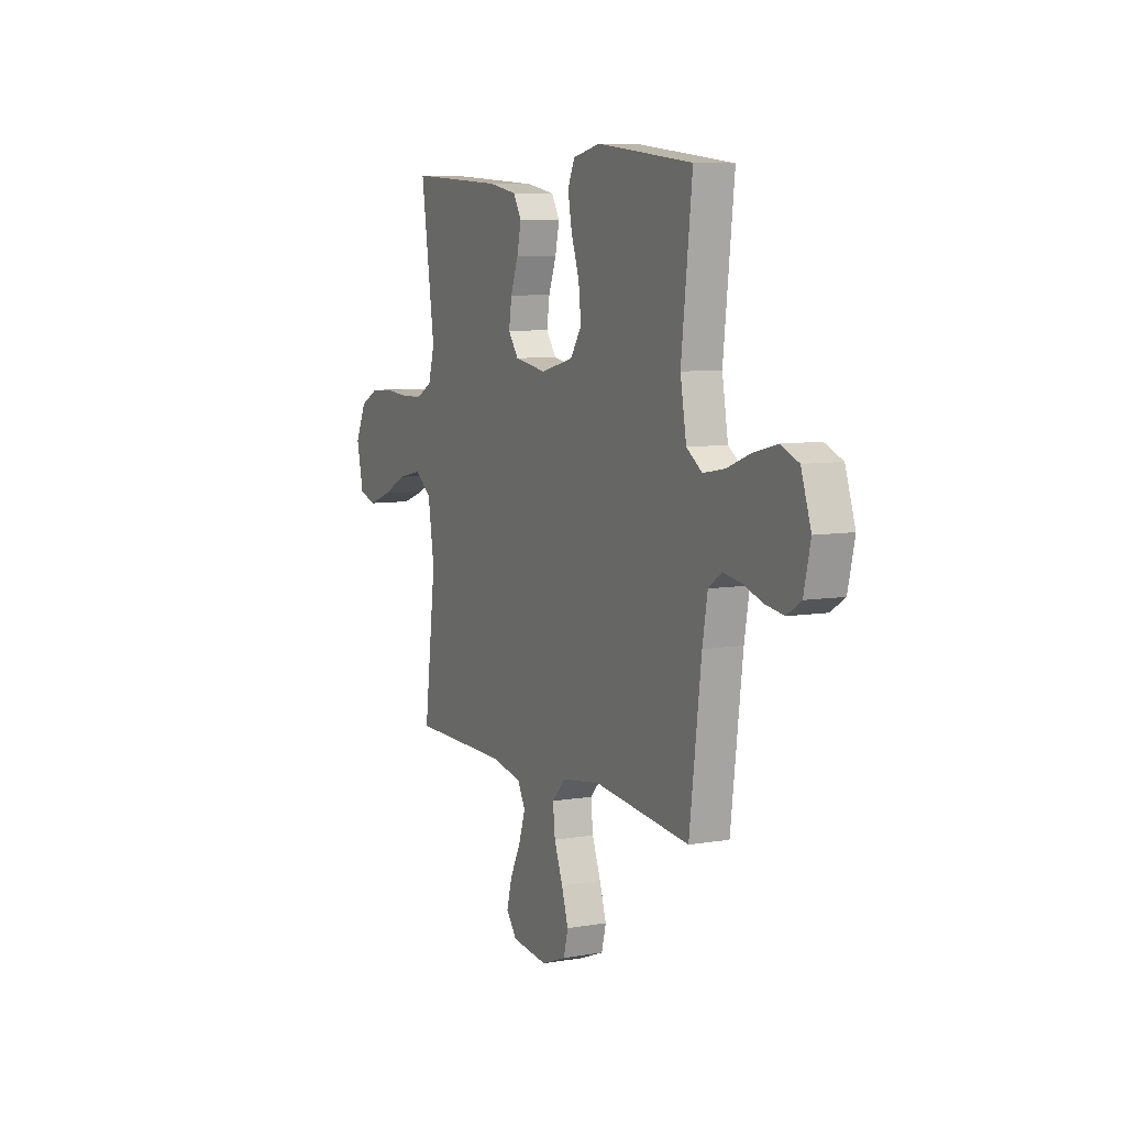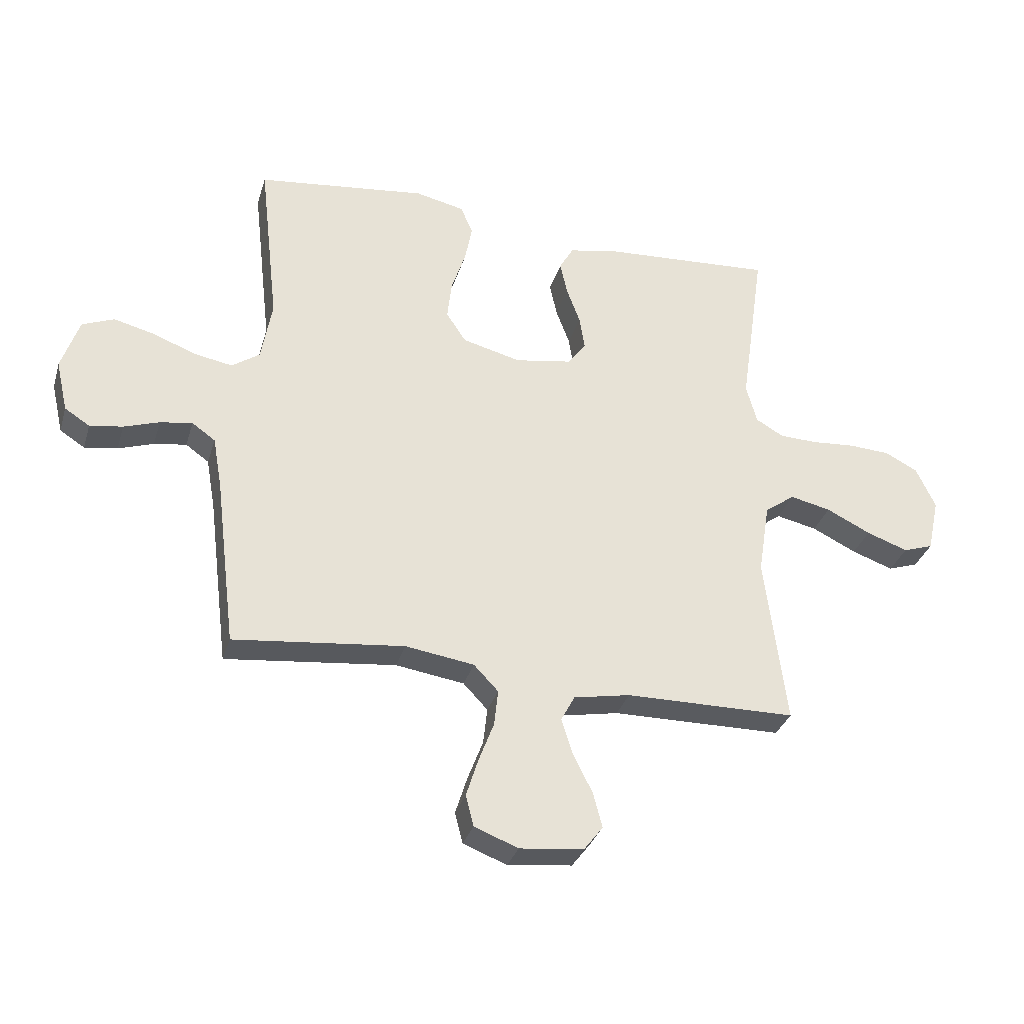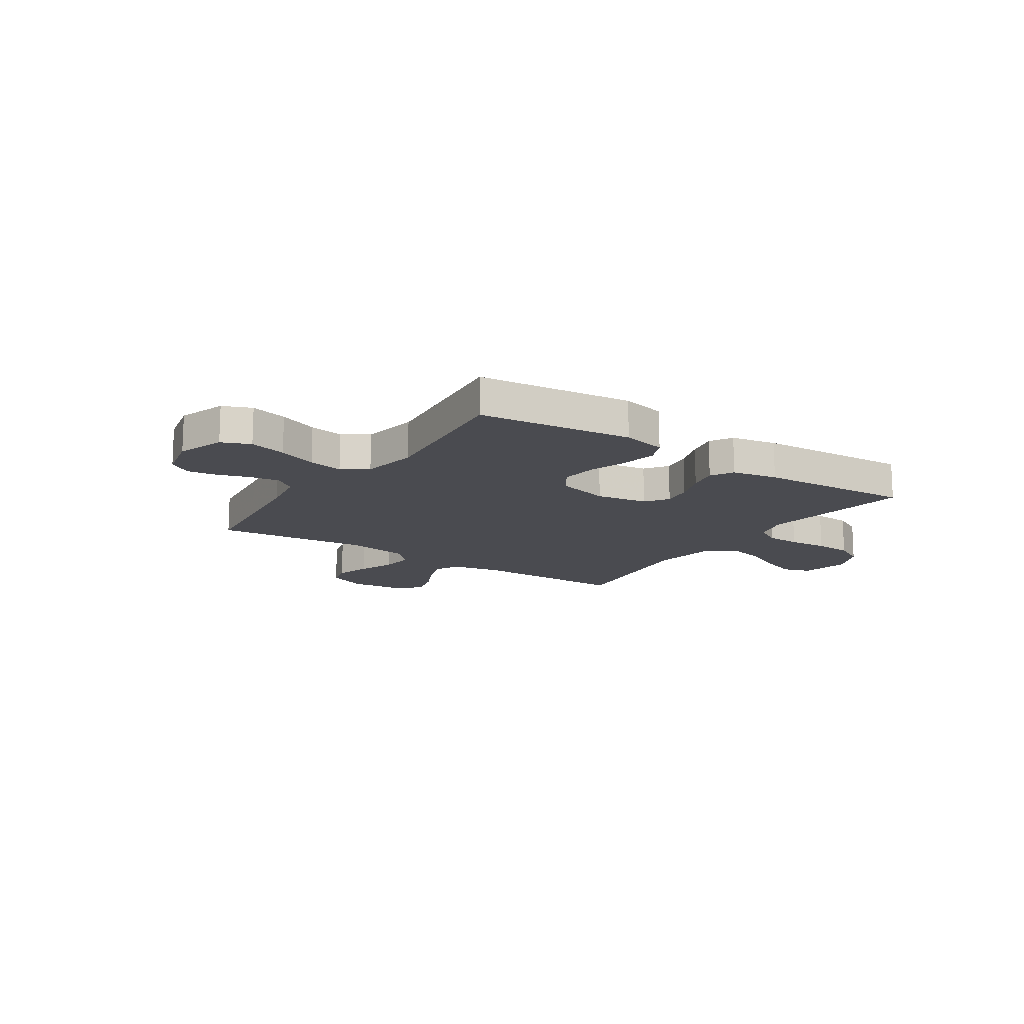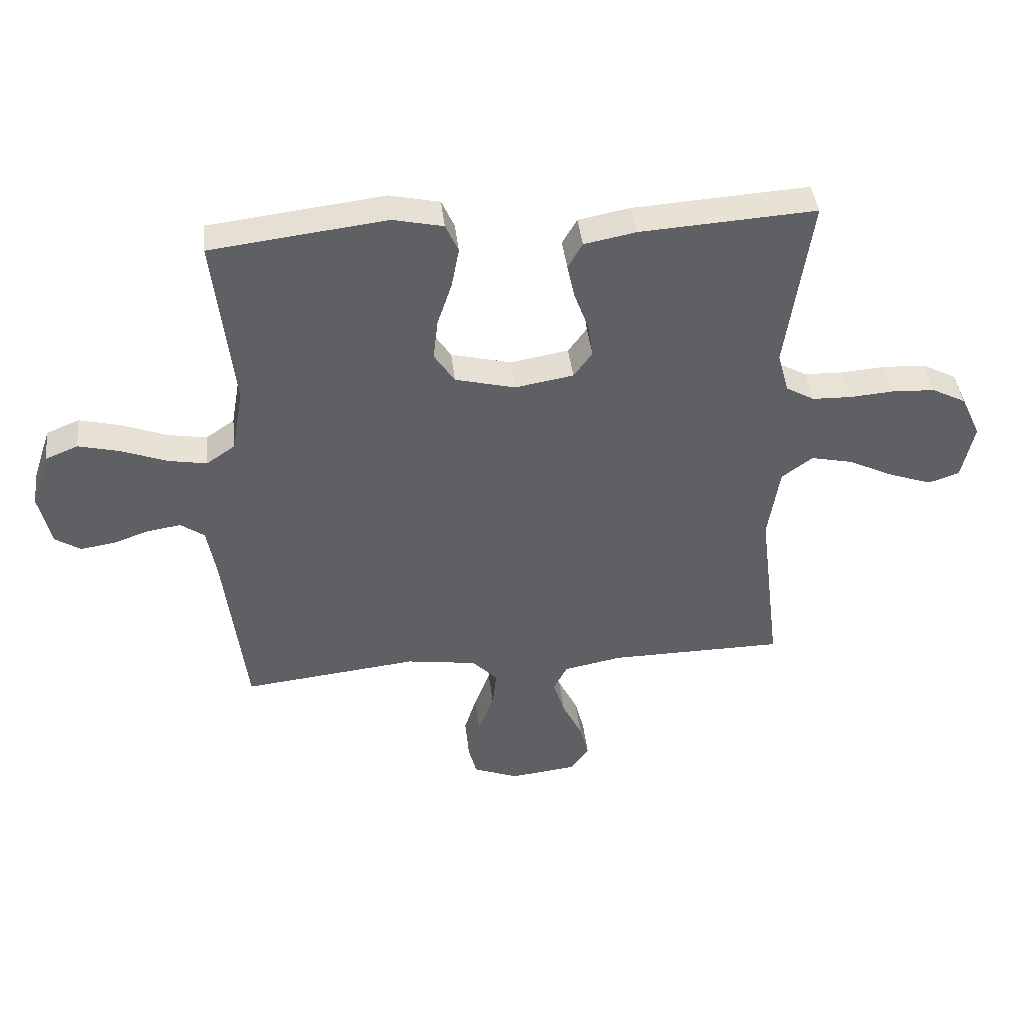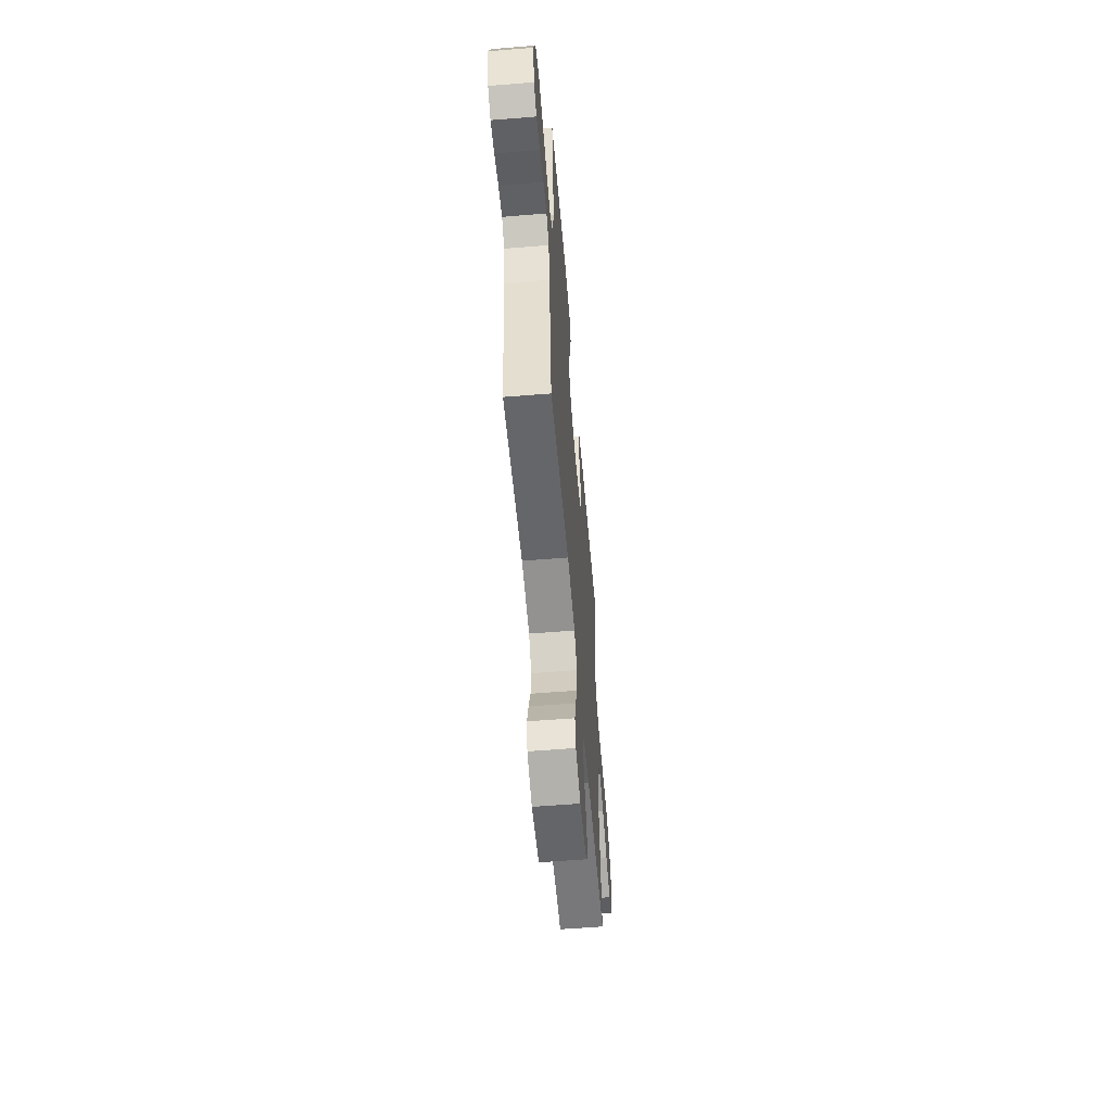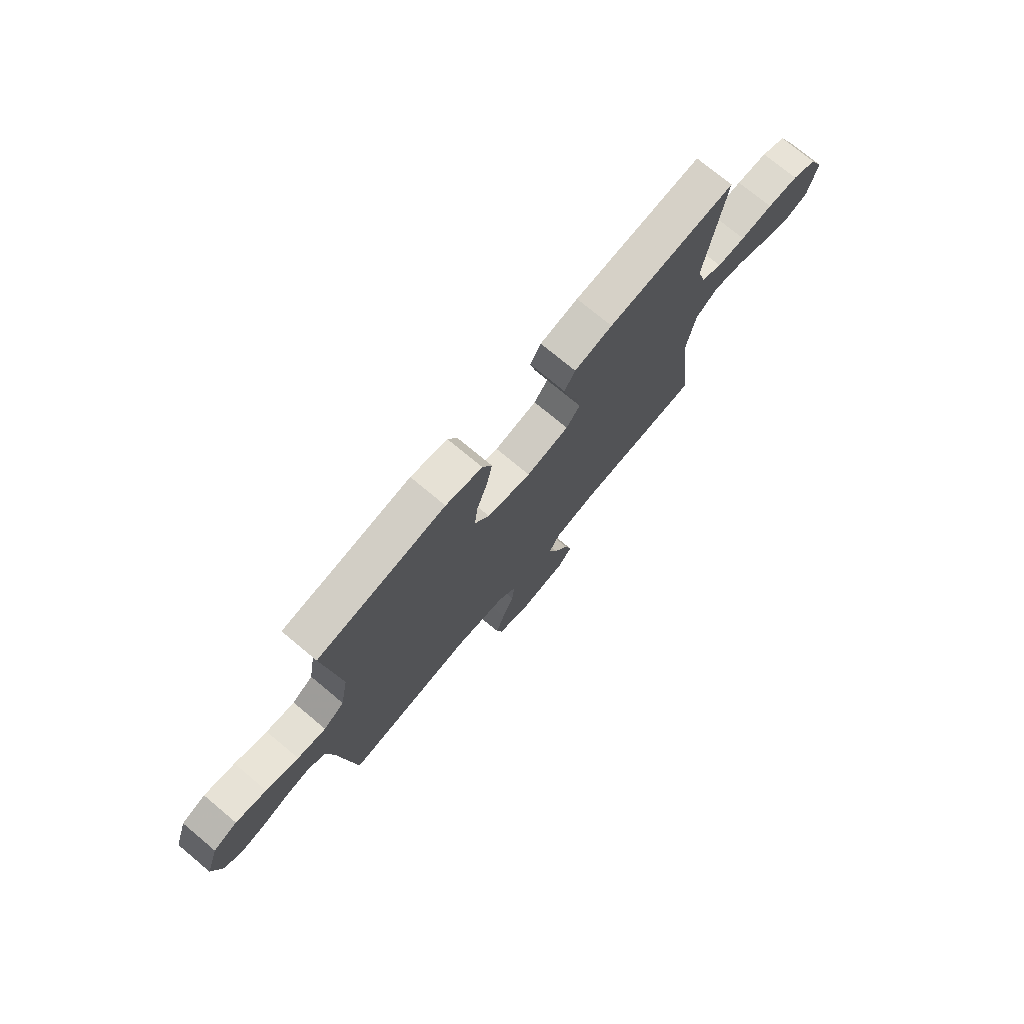
<metadata>
{"format":"obj","ext":"obj","renderer":"f3d","projection":"perspective","resolution":1024,"background":"white","views":[{"elev":7.6,"azim":-115.9,"up":"+Z"},{"elev":-32.5,"azim":-15.9,"up":"+Z"},{"elev":-14.6,"azim":-33.9,"up":"+Y"},{"elev":41.7,"azim":-6.5,"up":"+Z"},{"elev":-58.1,"azim":-85.2,"up":"+Z"},{"elev":74.7,"azim":-50.2,"up":"+Z"}]}
</metadata>
<code>
v -0.5 0.07 0.5
v -0.2 0.07 0.536
v -0.114 0.07 0.517
v -0.092 0.07 0.468
v -0.105 0.07 0.4
v -0.13 0.07 0.325
v -0.138 0.07 0.255
v -0.103 0.07 0.202
v 0 0.07 0.176
v 0.1 0.07 0.193
v 0.132 0.07 0.237
v 0.123 0.07 0.296
v 0.099 0.07 0.361
v 0.086 0.07 0.42
v 0.111 0.07 0.464
v 0.2 0.07 0.481
v 0.5 0.07 0.5
v 0.457 0.07 0.2
v 0.476 0.07 0.131
v 0.525 0.07 0.103
v 0.592 0.07 0.101
v 0.668 0.07 0.107
v 0.741 0.07 0.103
v 0.799 0.07 0.073
v 0.833 0.07 0
v 0.812 0.07 -0.096
v 0.759 0.07 -0.114
v 0.686 0.07 -0.088
v 0.608 0.07 -0.05
v 0.536 0.07 -0.034
v 0.483 0.07 -0.073
v 0.463 0.07 -0.2
v 0.5 0.07 -0.5
v 0.2 0.07 -0.503
v 0.1 0.07 -0.522
v 0.076 0.07 -0.568
v 0.096 0.07 -0.631
v 0.13 0.07 -0.699
v 0.146 0.07 -0.76
v 0.113 0.07 -0.803
v 0 0.07 -0.816
v -0.077 0.07 -0.786
v -0.091 0.07 -0.732
v -0.07 0.07 -0.665
v -0.043 0.07 -0.594
v -0.036 0.07 -0.53
v -0.079 0.07 -0.485
v -0.2 0.07 -0.467
v -0.5 0.07 -0.5
v -0.537 0.07 -0.2
v -0.553 0.07 -0.109
v -0.594 0.07 -0.08
v -0.651 0.07 -0.089
v -0.713 0.07 -0.11
v -0.771 0.07 -0.119
v -0.815 0.07 -0.091
v -0.836 0.07 0
v -0.805 0.07 0.093
v -0.749 0.07 0.116
v -0.677 0.07 0.098
v -0.601 0.07 0.069
v -0.534 0.07 0.057
v -0.485 0.07 0.091
v -0.466 0.07 0.2
v -0.5 0 0.5
v -0.2 0 0.536
v -0.114 0 0.517
v -0.092 0 0.468
v -0.105 0 0.4
v -0.13 0 0.325
v -0.138 0 0.255
v -0.103 0 0.202
v 0 0 0.176
v 0.1 0 0.193
v 0.132 0 0.237
v 0.123 0 0.296
v 0.099 0 0.361
v 0.086 0 0.42
v 0.111 0 0.464
v 0.2 0 0.481
v 0.5 0 0.5
v 0.457 0 0.2
v 0.476 0 0.131
v 0.525 0 0.103
v 0.592 0 0.101
v 0.668 0 0.107
v 0.741 0 0.103
v 0.799 0 0.073
v 0.833 0 0
v 0.812 0 -0.096
v 0.759 0 -0.114
v 0.686 0 -0.088
v 0.608 0 -0.05
v 0.536 0 -0.034
v 0.483 0 -0.073
v 0.463 0 -0.2
v 0.5 0 -0.5
v 0.2 0 -0.503
v 0.1 0 -0.522
v 0.076 0 -0.568
v 0.096 0 -0.631
v 0.13 0 -0.699
v 0.146 0 -0.76
v 0.113 0 -0.803
v 0 0 -0.816
v -0.077 0 -0.786
v -0.091 0 -0.732
v -0.07 0 -0.665
v -0.043 0 -0.594
v -0.036 0 -0.53
v -0.079 0 -0.485
v -0.2 0 -0.467
v -0.5 0 -0.5
v -0.537 0 -0.2
v -0.553 0 -0.109
v -0.594 0 -0.08
v -0.651 0 -0.089
v -0.713 0 -0.11
v -0.771 0 -0.119
v -0.815 0 -0.091
v -0.836 0 0
v -0.805 0 0.093
v -0.749 0 0.116
v -0.677 0 0.098
v -0.601 0 0.069
v -0.534 0 0.057
v -0.485 0 0.091
v -0.466 0 0.2
f 59 60 61
f 58 59 61
f 57 58 61
f 56 57 61
f 55 56 61
f 54 55 61
f 53 54 61
f 52 53 61 62
f 51 52 62 63
f 48 49 50
f 50 51 63
f 48 50 63
f 47 48 63
f 43 44 45
f 42 43 45
f 41 42 45
f 40 41 45
f 39 40 45
f 38 39 45
f 37 38 45
f 36 37 45 46
f 47 63 64
f 46 47 64
f 36 46 64
f 35 36 64
f 27 28 29
f 26 27 29
f 25 26 29
f 24 25 29
f 23 24 29
f 22 23 29
f 21 22 29
f 20 21 29 30
f 19 20 30 31
f 16 17 18
f 15 16 18
f 14 15 18
f 13 14 18
f 12 13 18
f 19 31 32
f 18 19 32
f 12 18 32
f 11 12 32
f 4 5 6
f 3 4 6
f 2 3 6
f 1 2 6
f 64 1 6
f 64 6 7
f 64 7 8
f 35 64 8
f 34 35 8
f 32 33 34
f 11 32 34
f 10 11 34
f 9 10 34
f 8 9 34
f 125 124 123
f 125 123 122
f 125 122 121
f 125 121 120
f 125 120 119
f 125 119 118
f 125 118 117
f 126 125 117 116
f 127 126 116 115
f 114 113 112
f 127 115 114
f 127 114 112
f 127 112 111
f 109 108 107
f 109 107 106
f 109 106 105
f 109 105 104
f 109 104 103
f 109 103 102
f 109 102 101
f 110 109 101 100
f 128 127 111
f 128 111 110
f 128 110 100
f 128 100 99
f 93 92 91
f 93 91 90
f 93 90 89
f 93 89 88
f 93 88 87
f 93 87 86
f 93 86 85
f 94 93 85 84
f 95 94 84 83
f 82 81 80
f 82 80 79
f 82 79 78
f 82 78 77
f 82 77 76
f 96 95 83
f 96 83 82
f 96 82 76
f 96 76 75
f 70 69 68
f 70 68 67
f 70 67 66
f 70 66 65
f 70 65 128
f 71 70 128
f 72 71 128
f 72 128 99
f 72 99 98
f 98 97 96
f 98 96 75
f 98 75 74
f 98 74 73
f 98 73 72
f 1 65 66 2
f 2 66 67 3
f 3 67 68 4
f 4 68 69 5
f 5 69 70 6
f 6 70 71 7
f 7 71 72 8
f 8 72 73 9
f 9 73 74 10
f 10 74 75 11
f 11 75 76 12
f 12 76 77 13
f 13 77 78 14
f 14 78 79 15
f 15 79 80 16
f 16 80 81 17
f 17 81 82 18
f 18 82 83 19
f 19 83 84 20
f 20 84 85 21
f 21 85 86 22
f 22 86 87 23
f 23 87 88 24
f 24 88 89 25
f 25 89 90 26
f 26 90 91 27
f 27 91 92 28
f 28 92 93 29
f 29 93 94 30
f 30 94 95 31
f 31 95 96 32
f 32 96 97 33
f 33 97 98 34
f 34 98 99 35
f 35 99 100 36
f 36 100 101 37
f 37 101 102 38
f 38 102 103 39
f 39 103 104 40
f 40 104 105 41
f 41 105 106 42
f 42 106 107 43
f 43 107 108 44
f 44 108 109 45
f 45 109 110 46
f 46 110 111 47
f 47 111 112 48
f 48 112 113 49
f 49 113 114 50
f 50 114 115 51
f 51 115 116 52
f 52 116 117 53
f 53 117 118 54
f 54 118 119 55
f 55 119 120 56
f 56 120 121 57
f 57 121 122 58
f 58 122 123 59
f 59 123 124 60
f 60 124 125 61
f 61 125 126 62
f 62 126 127 63
f 63 127 128 64
f 64 128 65 1

</code>
